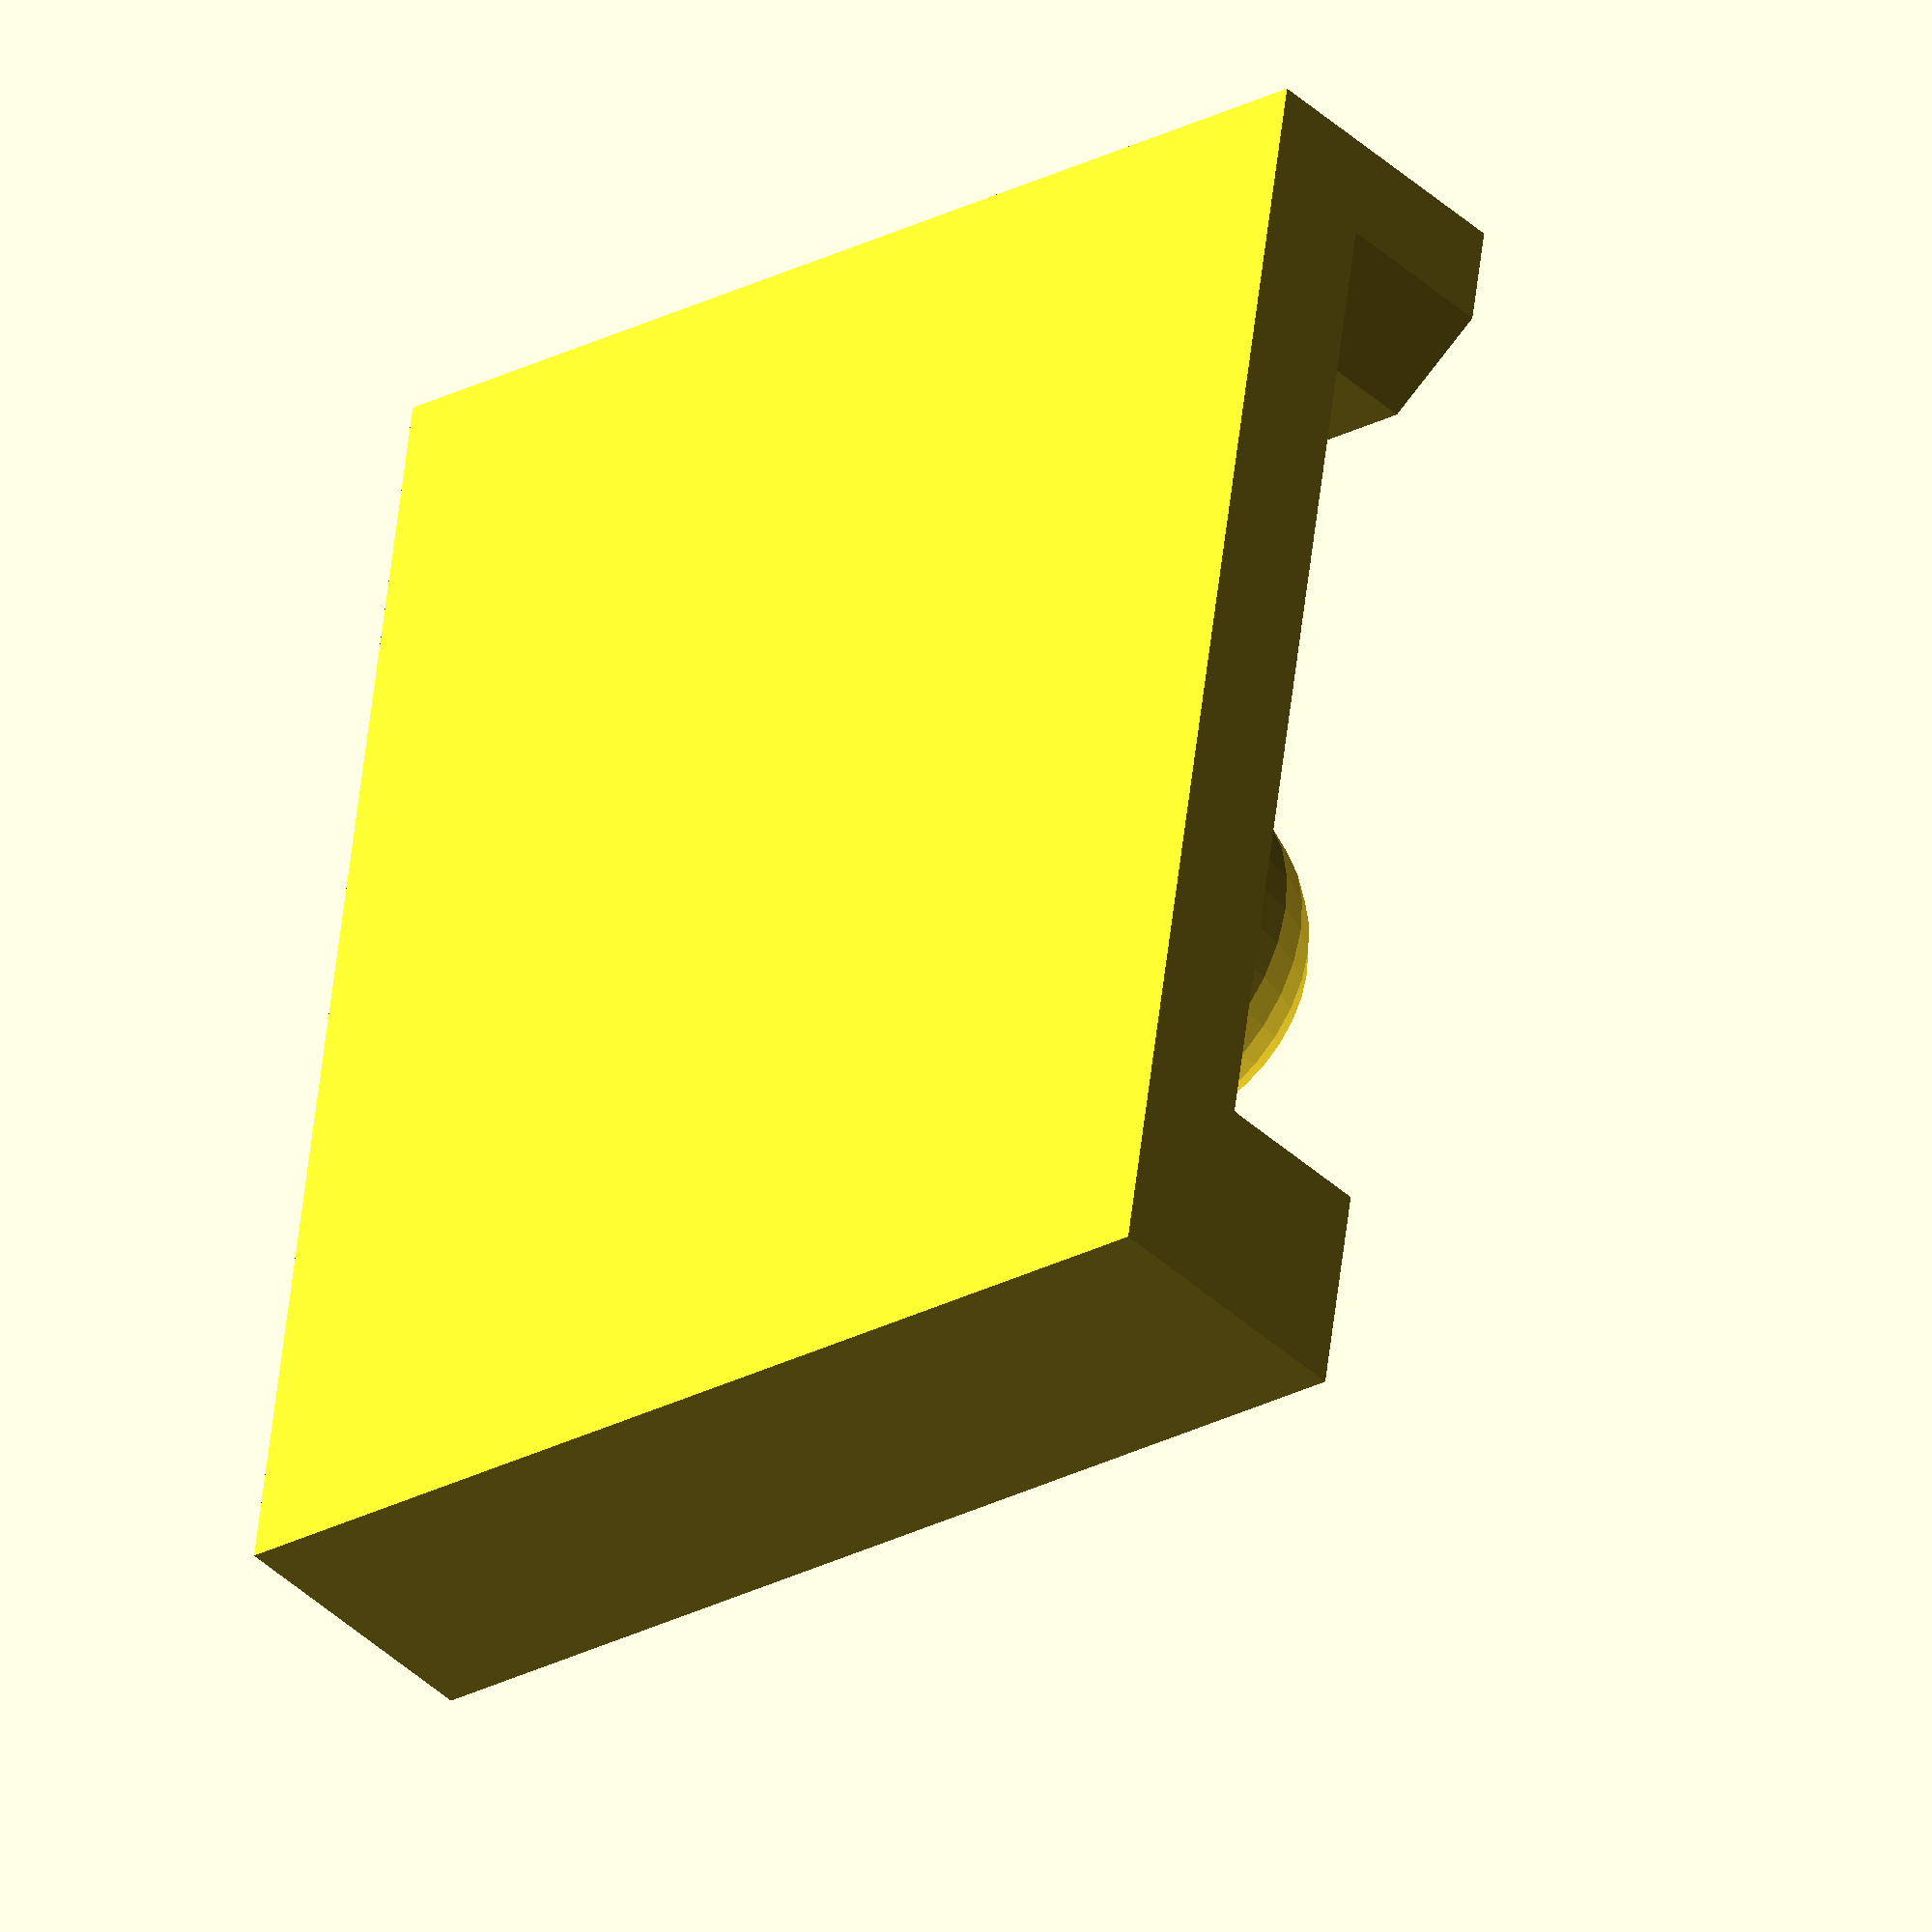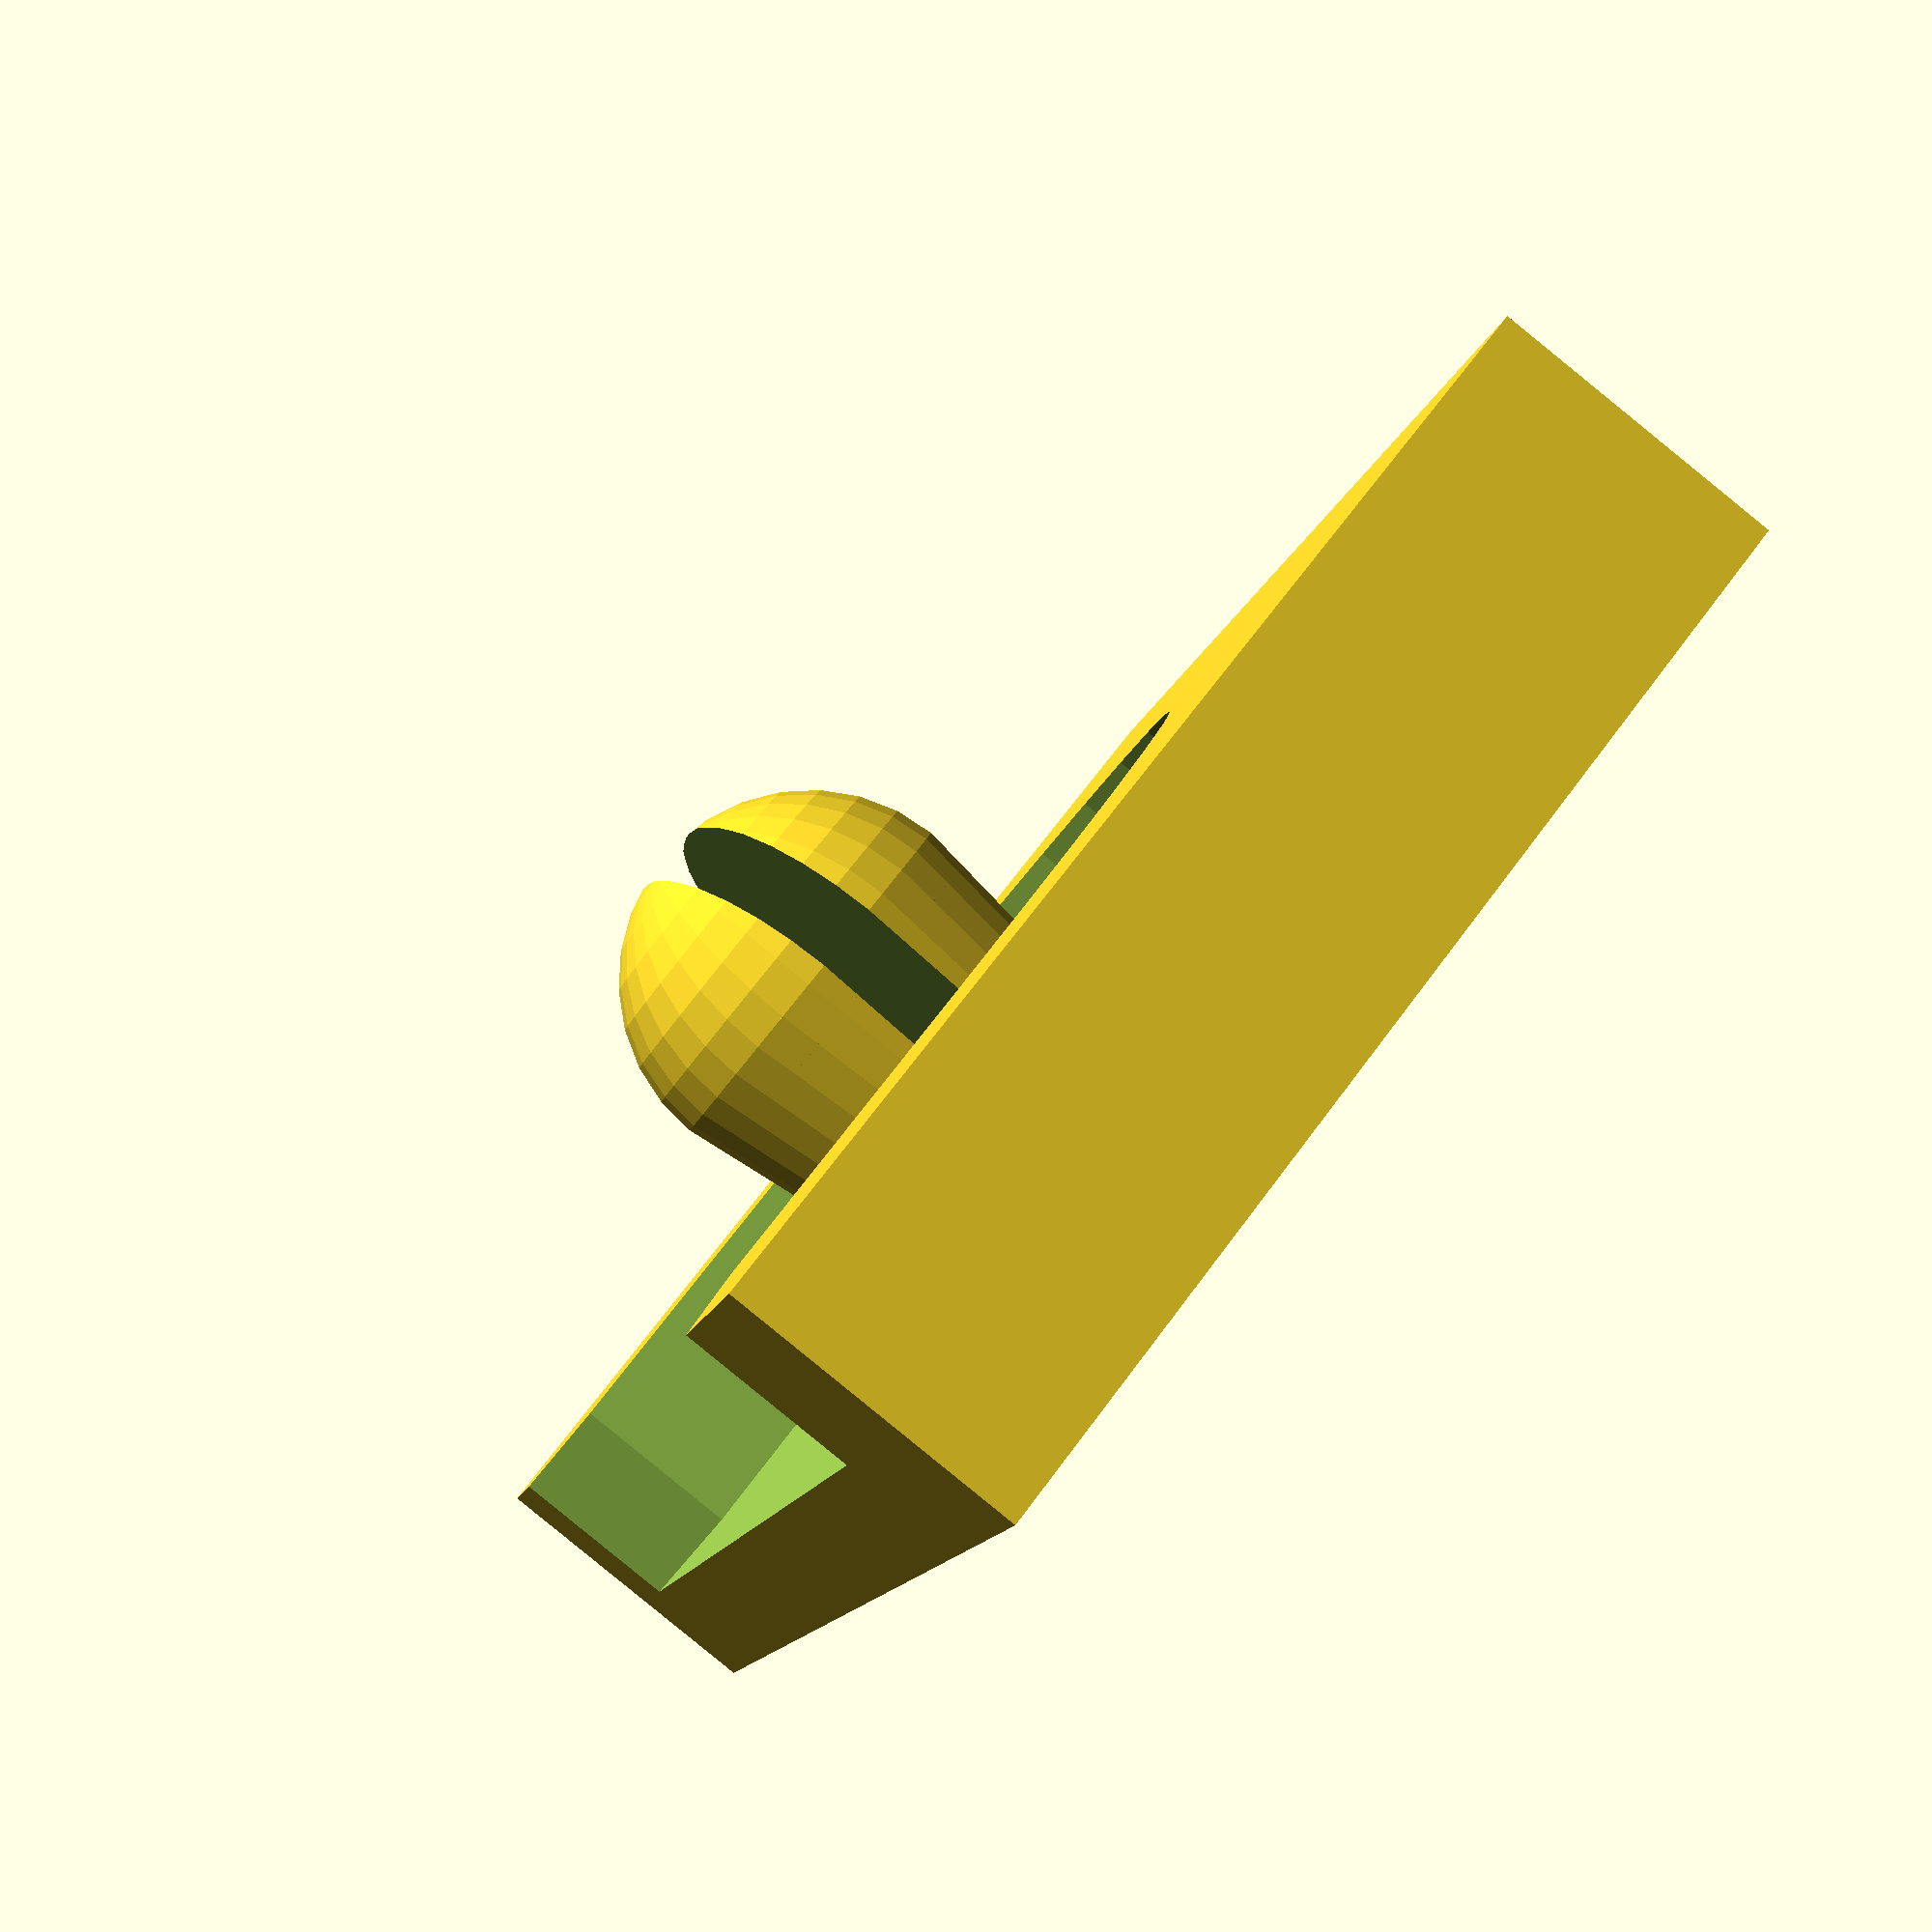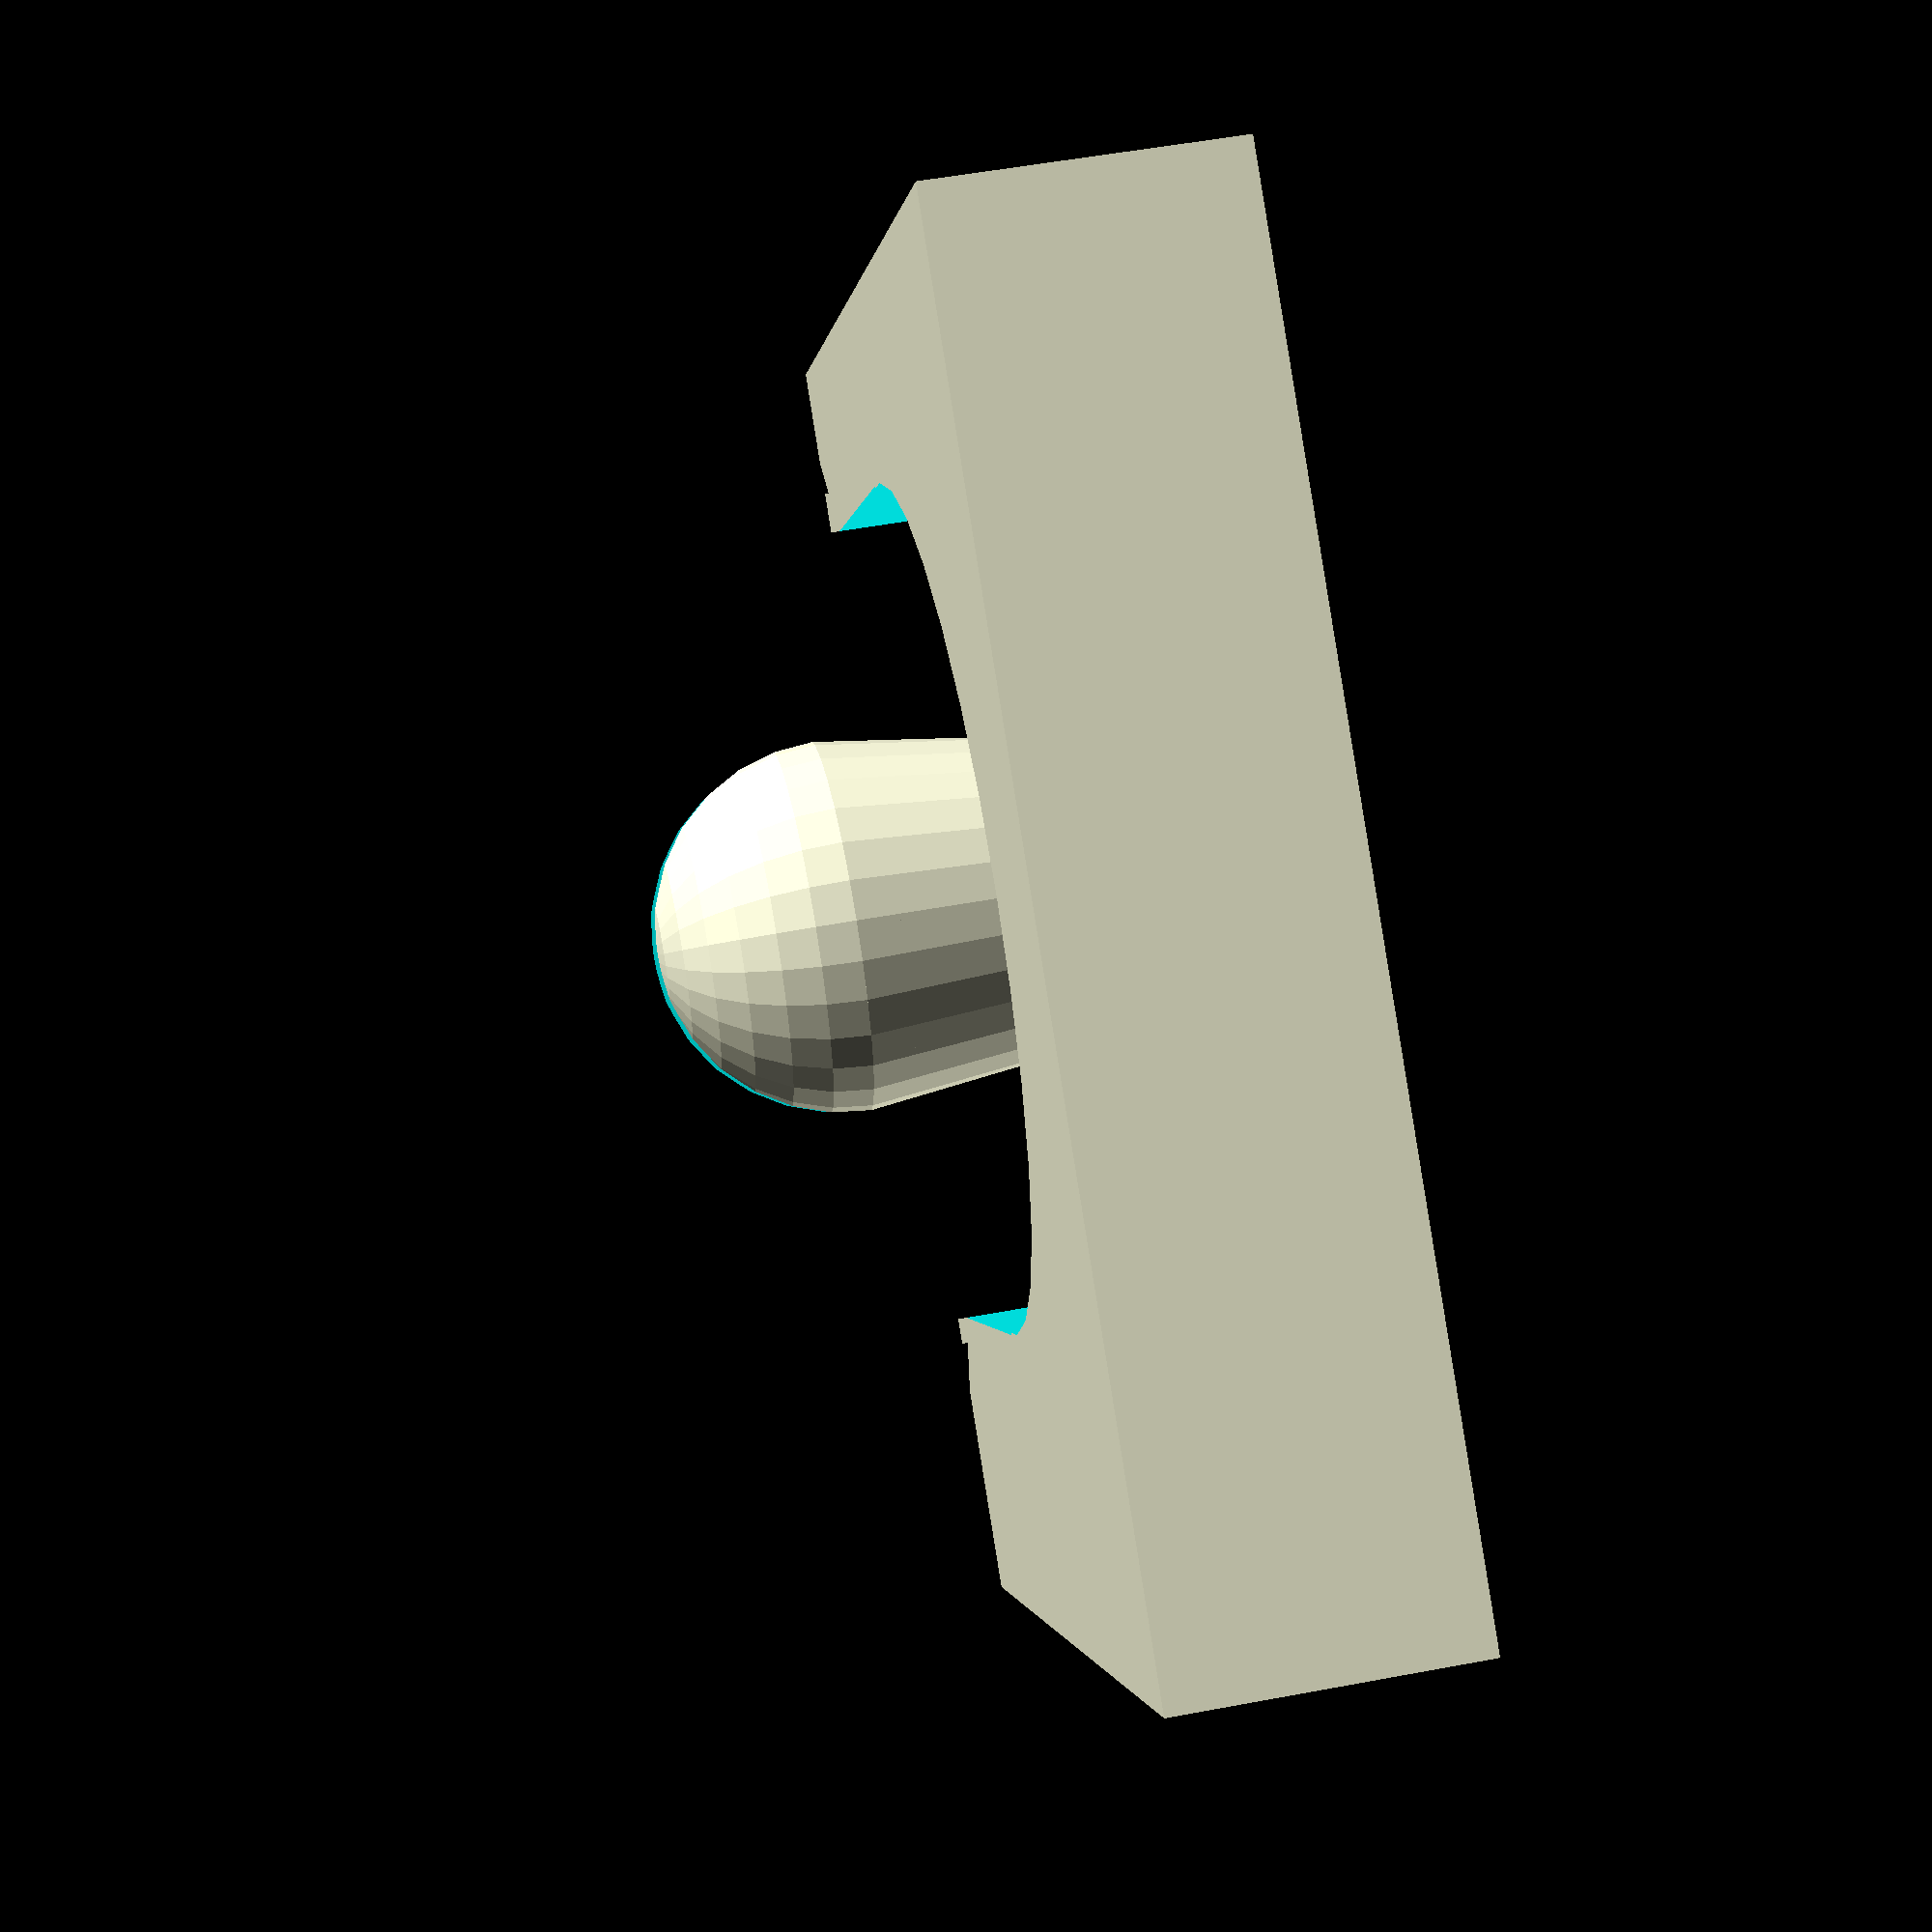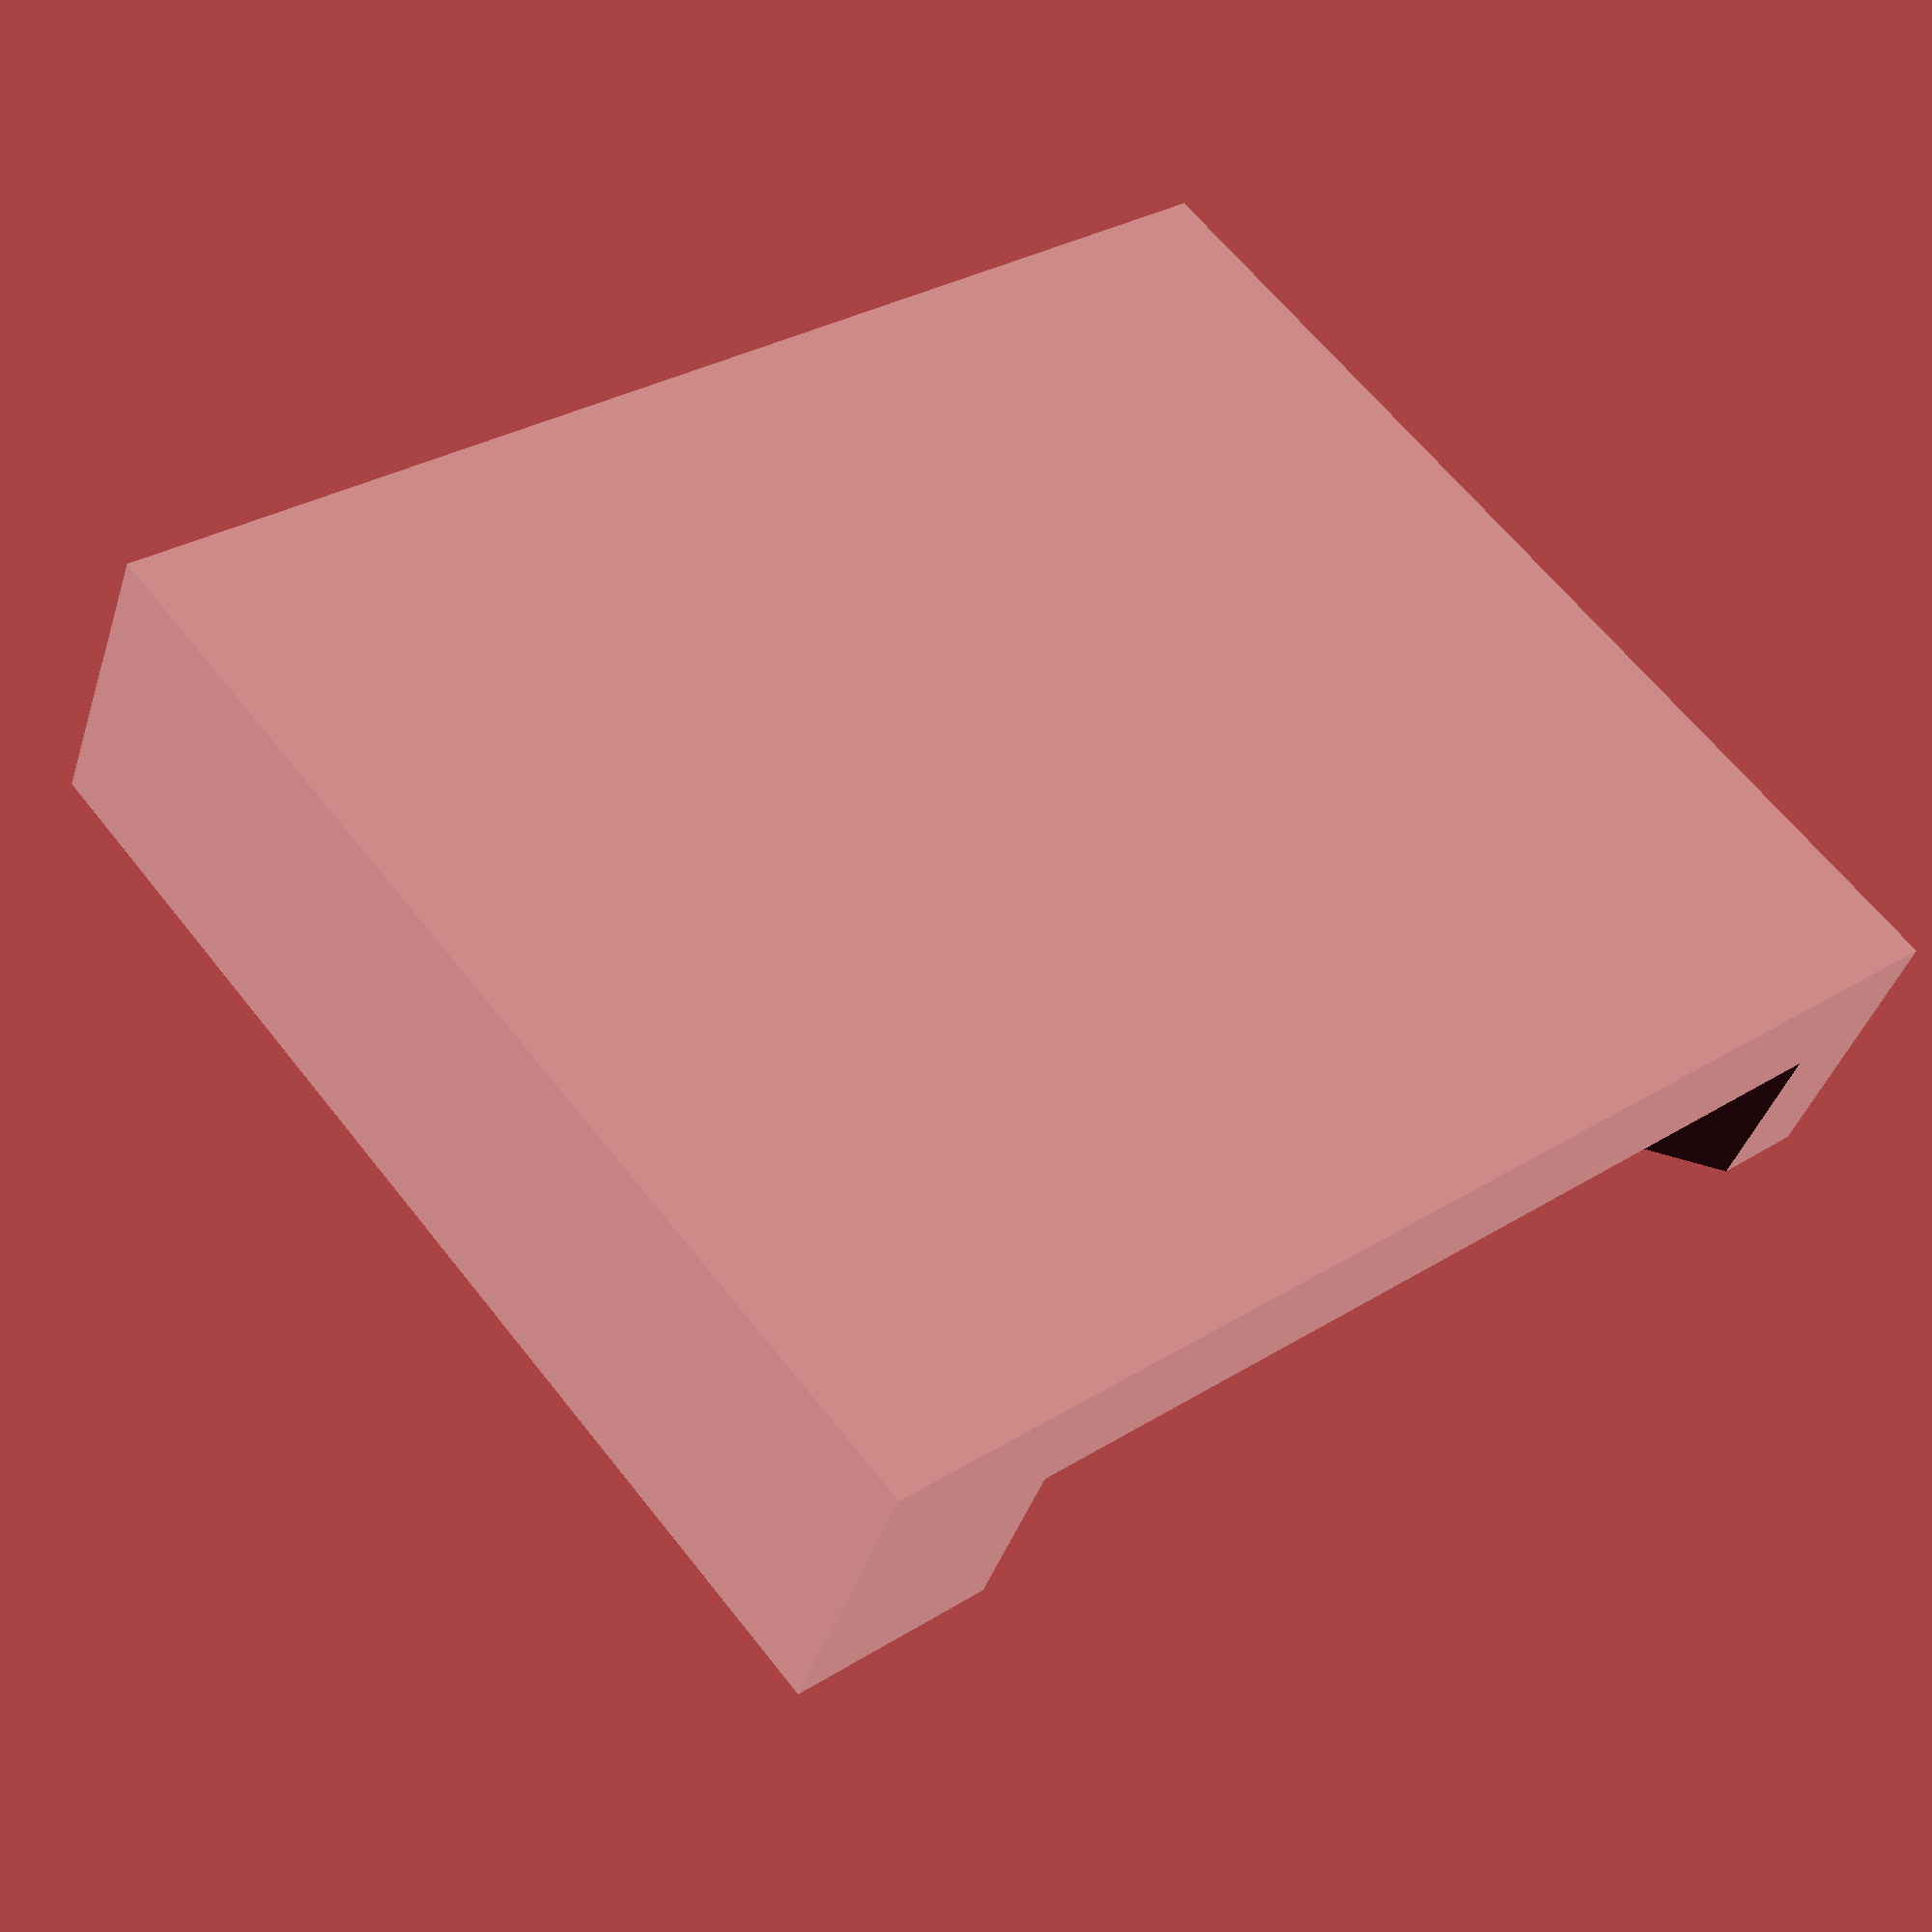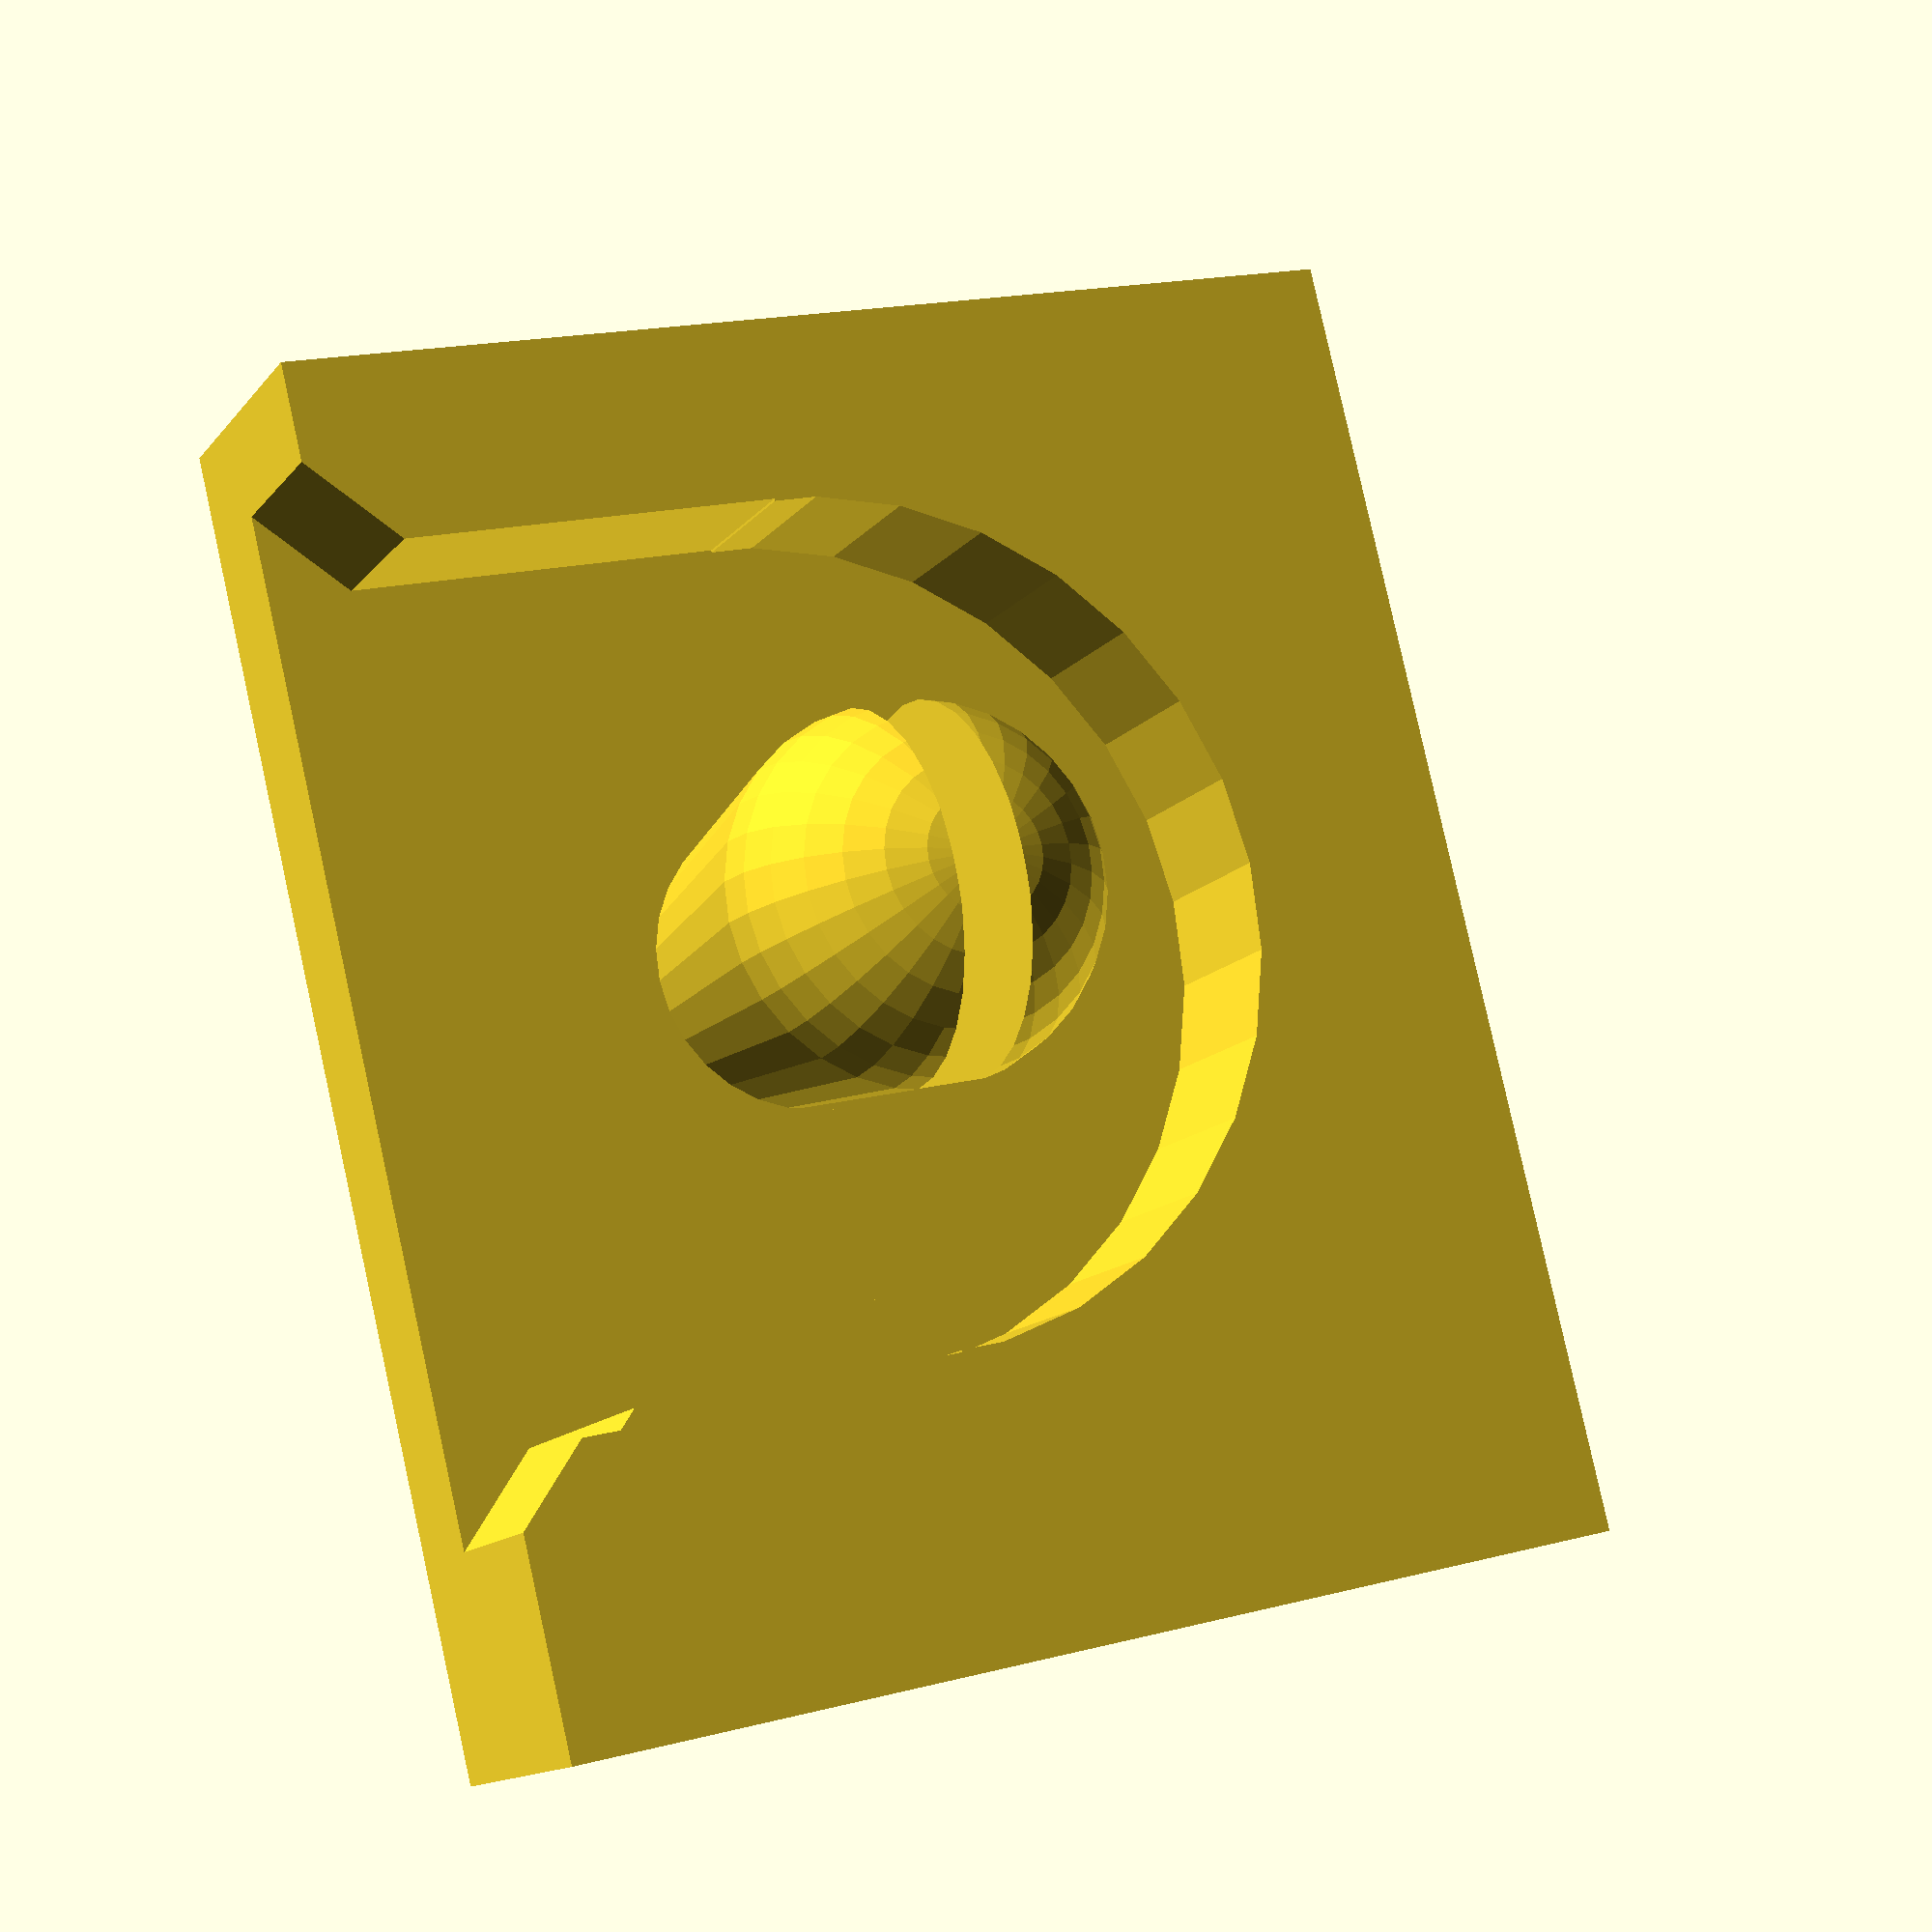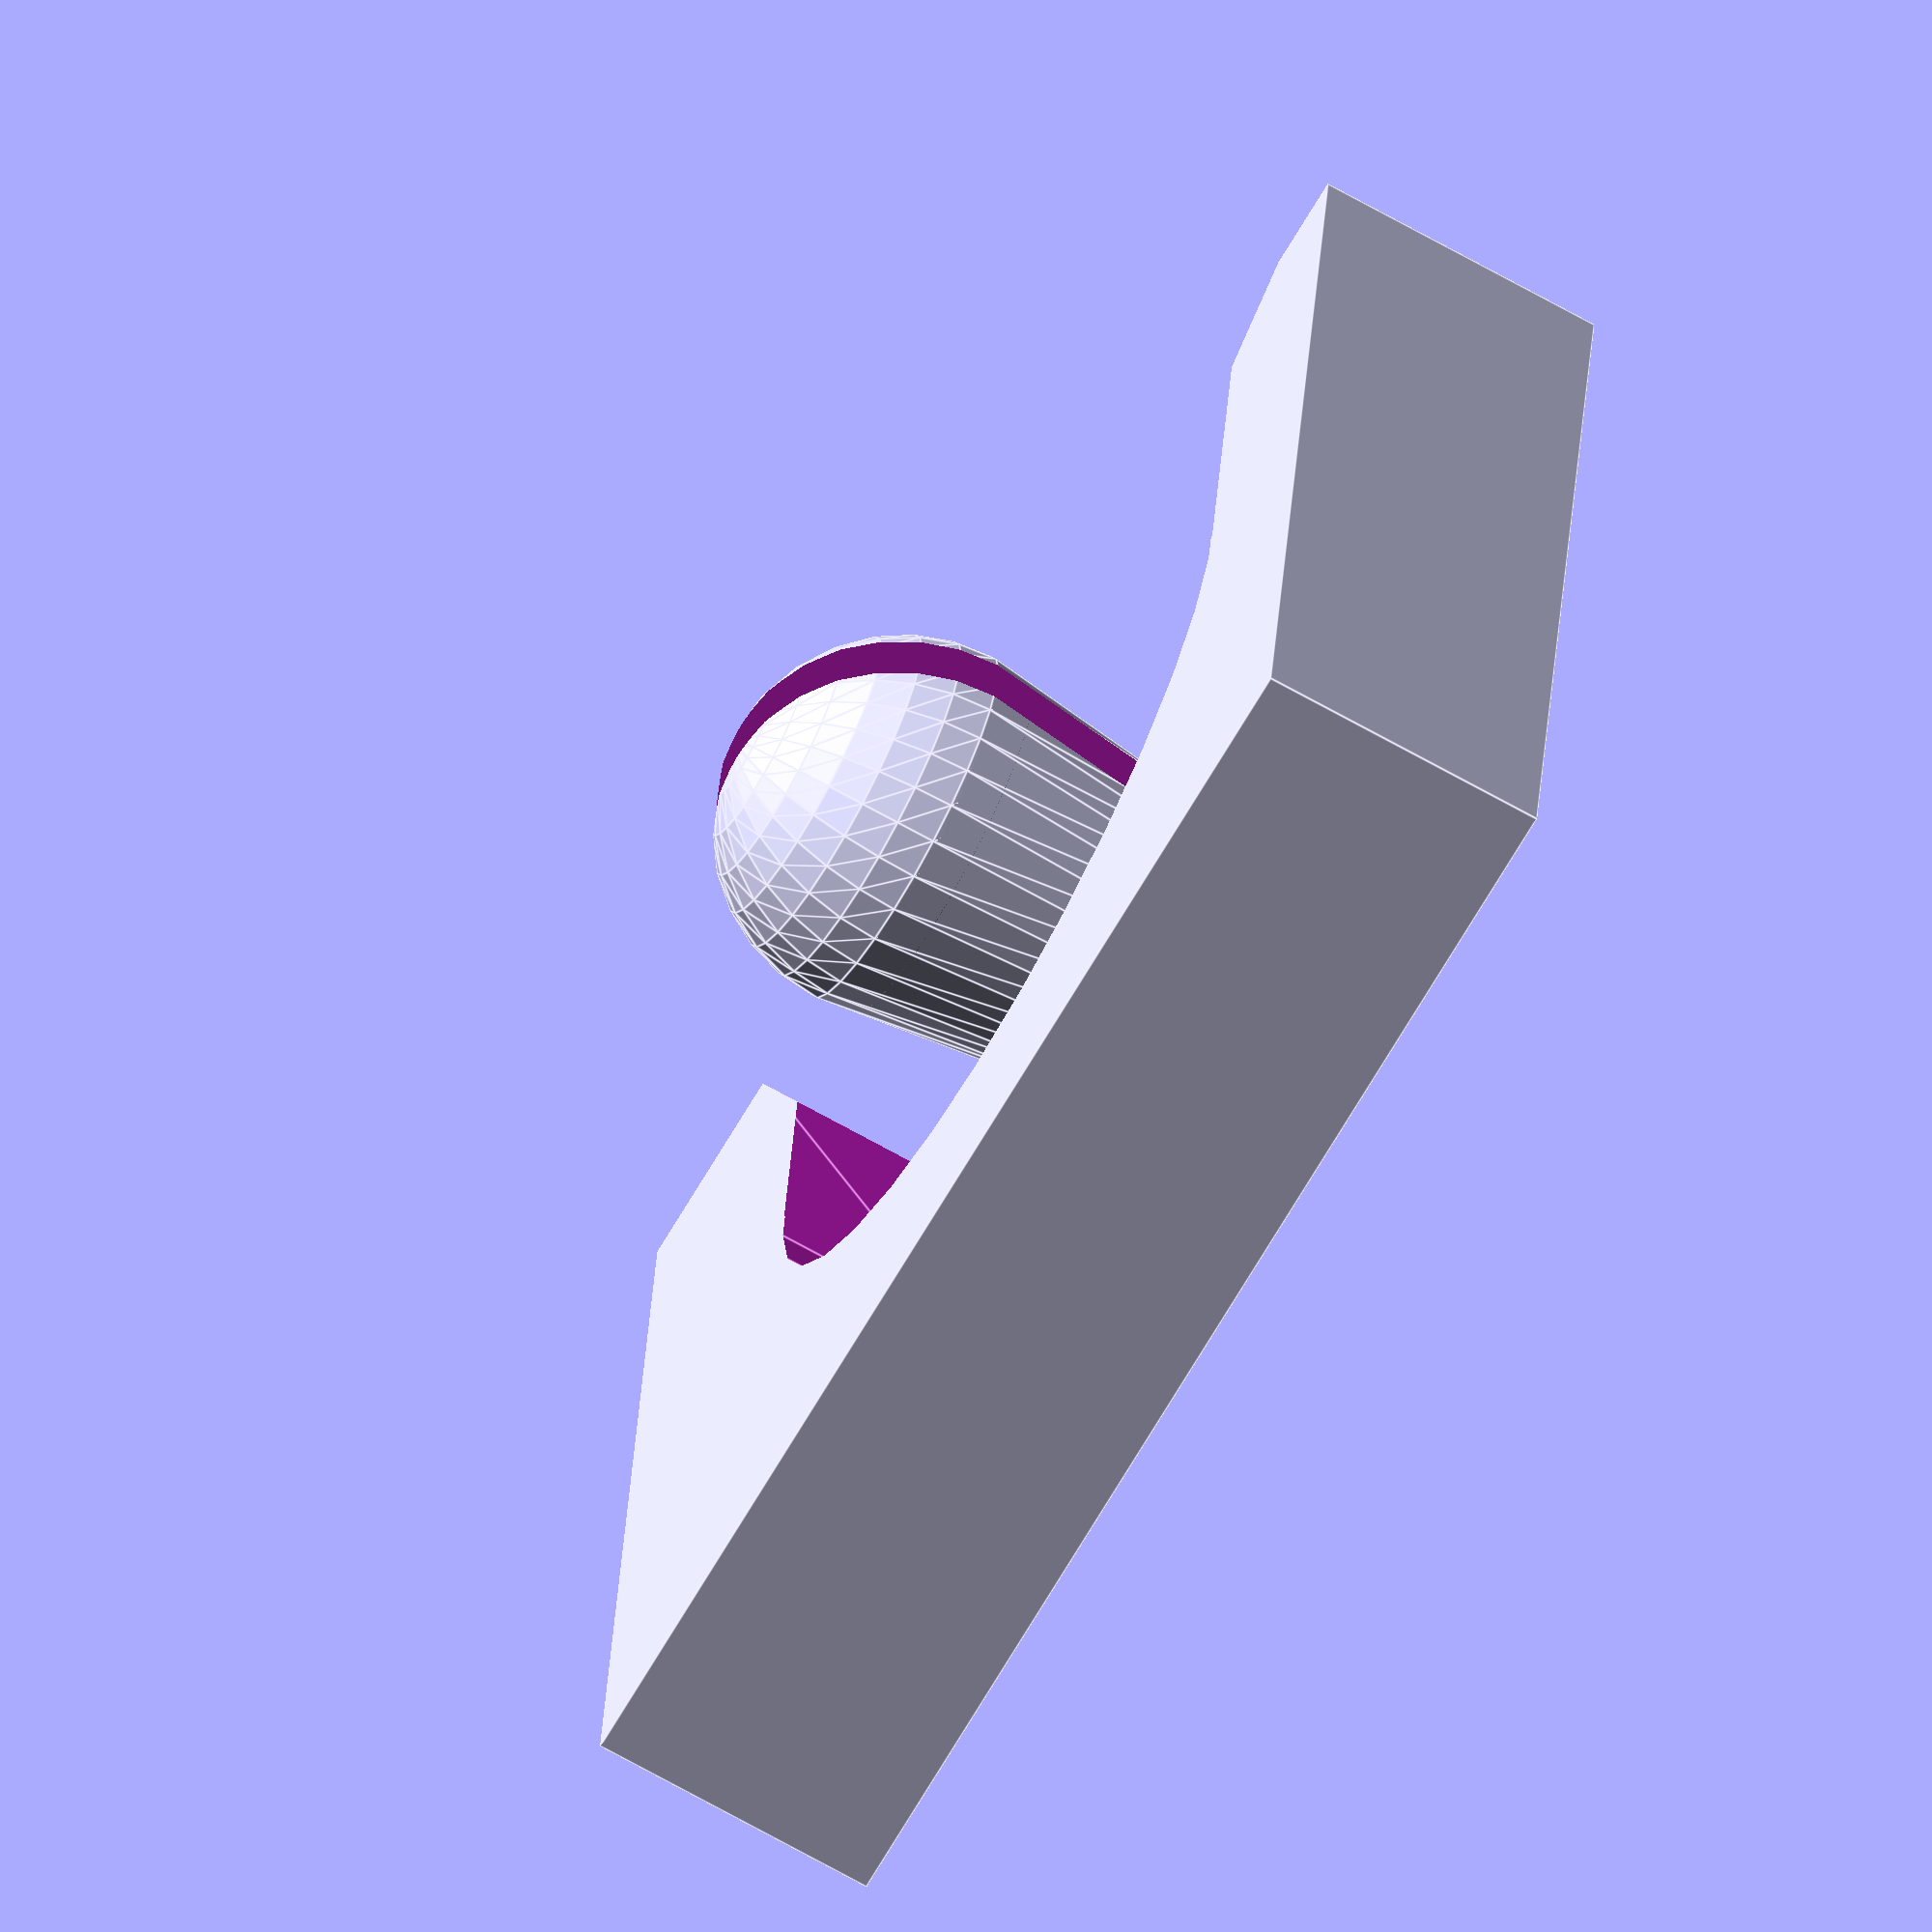
<openscad>
// Which side? Primarily for determining which side to make fancy
side="left";

// Cut hole for a servo - useful for auto-z-levelling
// Also specify the dimensions of the servo hole
servo_hole=false;
servo_width=23.5;  // Width of cutout for servo
servo_height=12.5; // Height of cutout for servo
servo_bolt_size=3; // Diameter of bolt shaft

// Cut the hole for the X end-stop screw
endstop_hole=false;

// Cut holes for a lower accessory
accessory_holes=false;
accessory_bolt_size=2;
accessory_hole_centres=15;

// Depth Gauge Mount
depth_gauge=true;

// Fancy the shape up a bit?
fancy=false;
fancy_border_size=1;
fancy_border_inset=0.75;

// Panel thickness
t=6.35;

// Jitter
j=0.1;



// Side panel with the various holes cut out
module SidePanel()
{
	translate([0, 0, t])
	rotate([180, 0, 0])
	difference()
	{
		SidePanelBody();

		// Main mounting bolt hole
		translate([22.05, -2.9, -j]) 
		cylinder(h=t+j+j, r=2, $fn=30);

		// X Endstop bolt hole
		if(endstop_hole) {
			translate([17.9, 13.3, -j])
			cylinder(h=t+j+j, r=1.5,$fn=30);
		}

		// Servo hole
		if(servo_hole) {
			translate([22.5, 14.25, t/2]) 
			ServoHoleFormer();
		}
		
		// Accessory holes
		if(accessory_holes)
		{
			translate([5, 28.5-accessory_bolt_size/2-fancy_border_size, -j])
			cylinder(h=t+j+j, r=accessory_bolt_size/2, $fn=30);

			translate([5+accessory_hole_centres, 28.5-accessory_bolt_size/2-fancy_border_size, -j])
			cylinder(h=t+j+j, r=accessory_bolt_size/2, $fn=30);
		}

		if(depth_gauge)
		{
			translate([45-24+fancy_border_size+j, fancy_border_size-j, -j])
			cube([24+j, 28.5-fancy_border_size*2+j*2, t+j*2]);
		}
	}
	
	translate([45-24+fancy_border_size, -28.5, 0])
	color([0.8,0.2,0.2])
	DepthGaugeMountBlock();
}


module DepthGaugeMountBlock()
{
	difference()
	{
		difference()
		{
			if(fancy)
			{
				translate([0, fancy_border_size, 0]) cube([24-fancy_border_size, 28.5-fancy_border_size*2, t-fancy_border_inset]);
			}
			else
			{
				cube([24, 28.5, t]);
			}
		}
		
		// Pin Former
		translate([14, 13, 15/2-5+j])
		union()
		{
			cylinder(r=9.1, h=t, $fn=30);
			
			linear_extrude(height=t) 
			polygon(points=[
				[0, -9.1], // 0
				[8.2, -9.1], // 1
				[10.2, -11.1], // 2
				[14.2, -11.1], // 2a
				[14.2, 11.1], // 3a
				[10.2, 11.1], // 3
				[8.2, 9.1], // 4
				[0, 9.1] // 5
			]);
		}
	}
	
	// Pin
	shaft_size=3.25;
	shaft_length=5*1.2;
	head_size=4;
	slot_size=1.5;

	translate([14, 13, 15/2-5+j])
	difference()
	{
		union()
		{	
			// Stalk
			translate([0,0,-j]) cylinder(r1=shaft_size, r2=head_size, h=shaft_length+j, $fn=30);

			// Cap
			translate([0, 0, shaft_length]) 
			intersection()
			{
				sphere(r=head_size, $fn=30);
				translate([0, 0, head_size/2]) cube([head_size*2, head_size*2, head_size], center=true);
			}
		}
		translate([-slot_size/2, -head_size-j, 0]) cube([slot_size, head_size*2+j+j, shaft_length+head_size+j]);
	}
}

module FancyFormer()
{
	b=fancy_border_size;
	d=fancy_border_inset;
	
	difference()
	{
		translate([0, 0, -d])
		linear_extrude(height=2*d) 
		polygon(points=[
			[b, b],              // 0
			[12.2+b, b],         // 1
			[12.2+b, -5.8+b],    // 2
			[31.9-b, -5.8+b],    // 3
			[31.9-b, b],         // 4
			[45-b, b],           // 5
			[45-b, 19-(b*0.5)],  // 6
			[25-(b*0.5), 28.5-b],// 7
			[b, 28.5-b],         // 8
			[b, 22.5-b],         // 9
			[-6+b, 22.5-b],      //10
			[-6+b, 16.5+b],      //11
			[b, 16.5+b]          //12
		]);

		// Mount hole
		translate([22.05, -2.9, 0]) cylinder(h=d+j+j, r=2+b, $fn=30, center=true);

		// End-stop hole
		if(endstop_hole)
		{
			translate([17.9, 13.3, 0])
			cylinder(h=d+j+j, r=1.5+b, $fn=30, center=true);
		}
		
		// Servo holes
		if(servo_hole)
		{
			translate([22.5, 14.25, t/2])
			union()
			{
				cube([servo_width+b+b, servo_height+b+b, t+j+j], true);
				translate([servo_width/2 + servo_bolt_size/2 +1, 0, 0])
				cylinder(h=t+j+j, r=servo_bolt_size/2+b, $fn=30, center=true);

				translate([-servo_width/2 - servo_bolt_size/2-1, 0, 0])
				cylinder(h=t+j+j, r=servo_bolt_size/2+b, $fn=30, center=true);
			}
		}
		
		// Accessory holes
		if(accessory_holes)
		{
			translate([5, 28.5-accessory_bolt_size/2-b, -j])
			cylinder(h=t+j+j, r=accessory_bolt_size/2+b, $fn=30);

			translate([5+accessory_hole_centres, 28.5-accessory_bolt_size/2-b, -j])
			cylinder(h=t+j+j, r=accessory_bolt_size/2+b, $fn=30);
		}

	}
}

// Main body of the side panel
module SidePanelBody()
{
	color([0.8,0.2,0.2])
	difference()
	{
		linear_extrude(height=t) 
		polygon(points=[
			[0, 0],       // 0
			[12.2, 0],    // 1
			[12.2, -5.8], // 2
			[31.9, -5.8], // 3
			[31.9, 0],    // 4
			[45, 0],      // 5
			[45, 19],     // 6
			[25, 28.5],   // 7
			[0, 28.5],    // 8
			[0, 22.5],    // 9
			[-6, 22.5],   //10
			[-6, 16.5],   //11
			[0, 16.5]     //12
		]);

		if(fancy)
		{
			union()
			{
				if(side=="left")
				{
					FancyFormer();
				}
				if(side=="right")
				{
					translate([0, 0, t]) FancyFormer();
				}
			}
		}


	}
}


module ServoHoleFormer()
{
	cube([servo_width, servo_height, t+j+j], true);

	translate([servo_width/2 + servo_bolt_size/2 +1, 0, 0])
	cylinder(h=t+j+j, r=servo_bolt_size/2, $fn=30, center=true);

	translate([-servo_width/2 - servo_bolt_size/2-1, 0, 0])
	cylinder(h=t+j+j, r=servo_bolt_size/2, $fn=30, center=true);
}



if(side == "left")
{
//	SidePanel();
DepthGaugeMountBlock();
}
else
{
	translate([0, 0, t]) rotate([180, 0, 0]) SidePanel();
}
</openscad>
<views>
elev=218.3 azim=351.3 roll=319.9 proj=o view=wireframe
elev=267.7 azim=340.0 roll=129.1 proj=p view=wireframe
elev=127.2 azim=306.2 roll=101.4 proj=p view=solid
elev=41.3 azim=130.1 roll=162.7 proj=p view=solid
elev=13.3 azim=166.4 roll=336.5 proj=p view=wireframe
elev=69.7 azim=275.8 roll=60.6 proj=o view=edges
</views>
